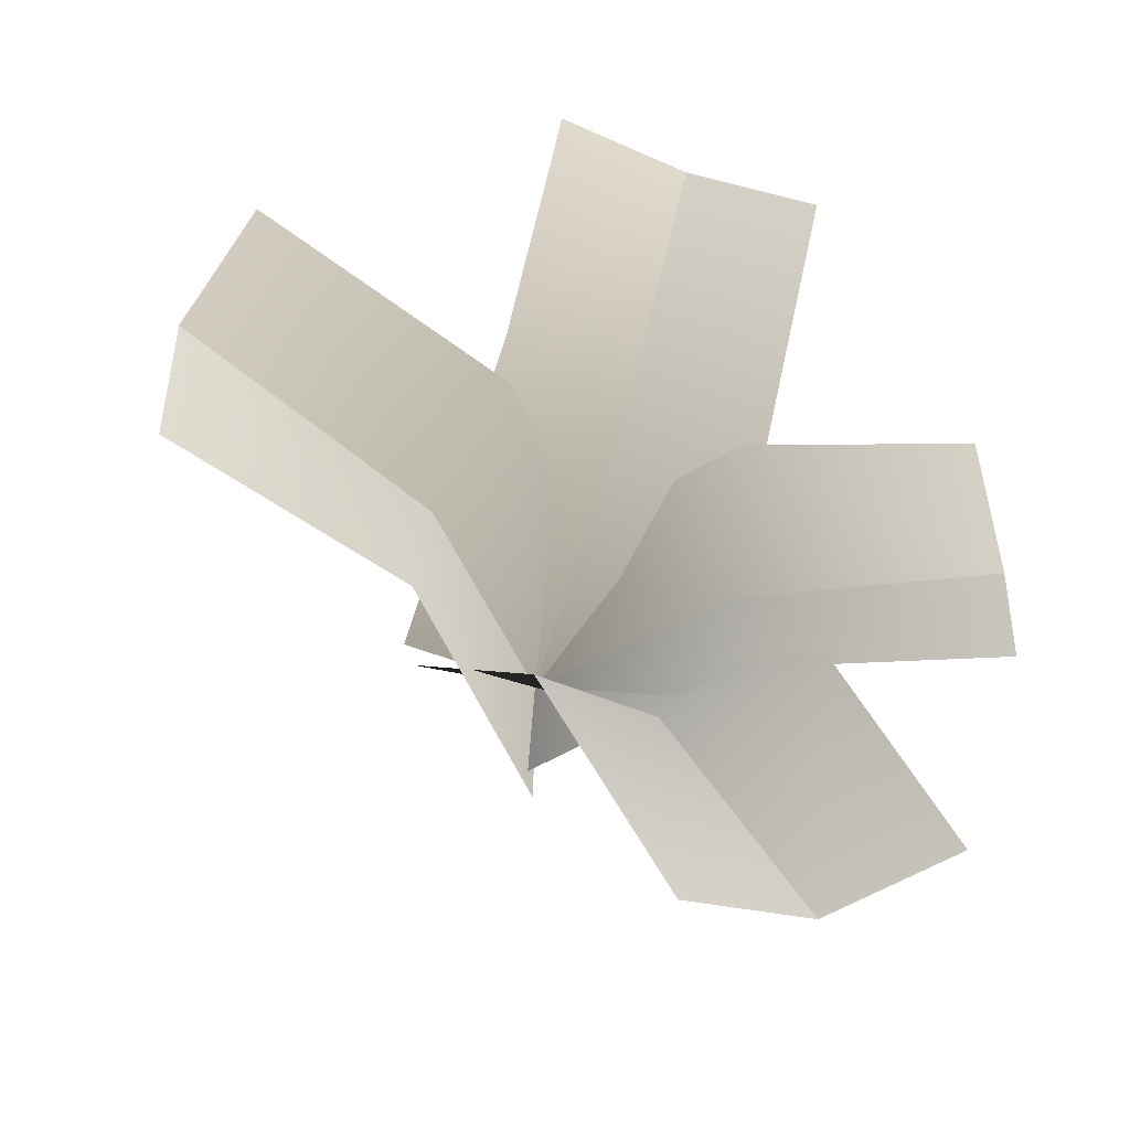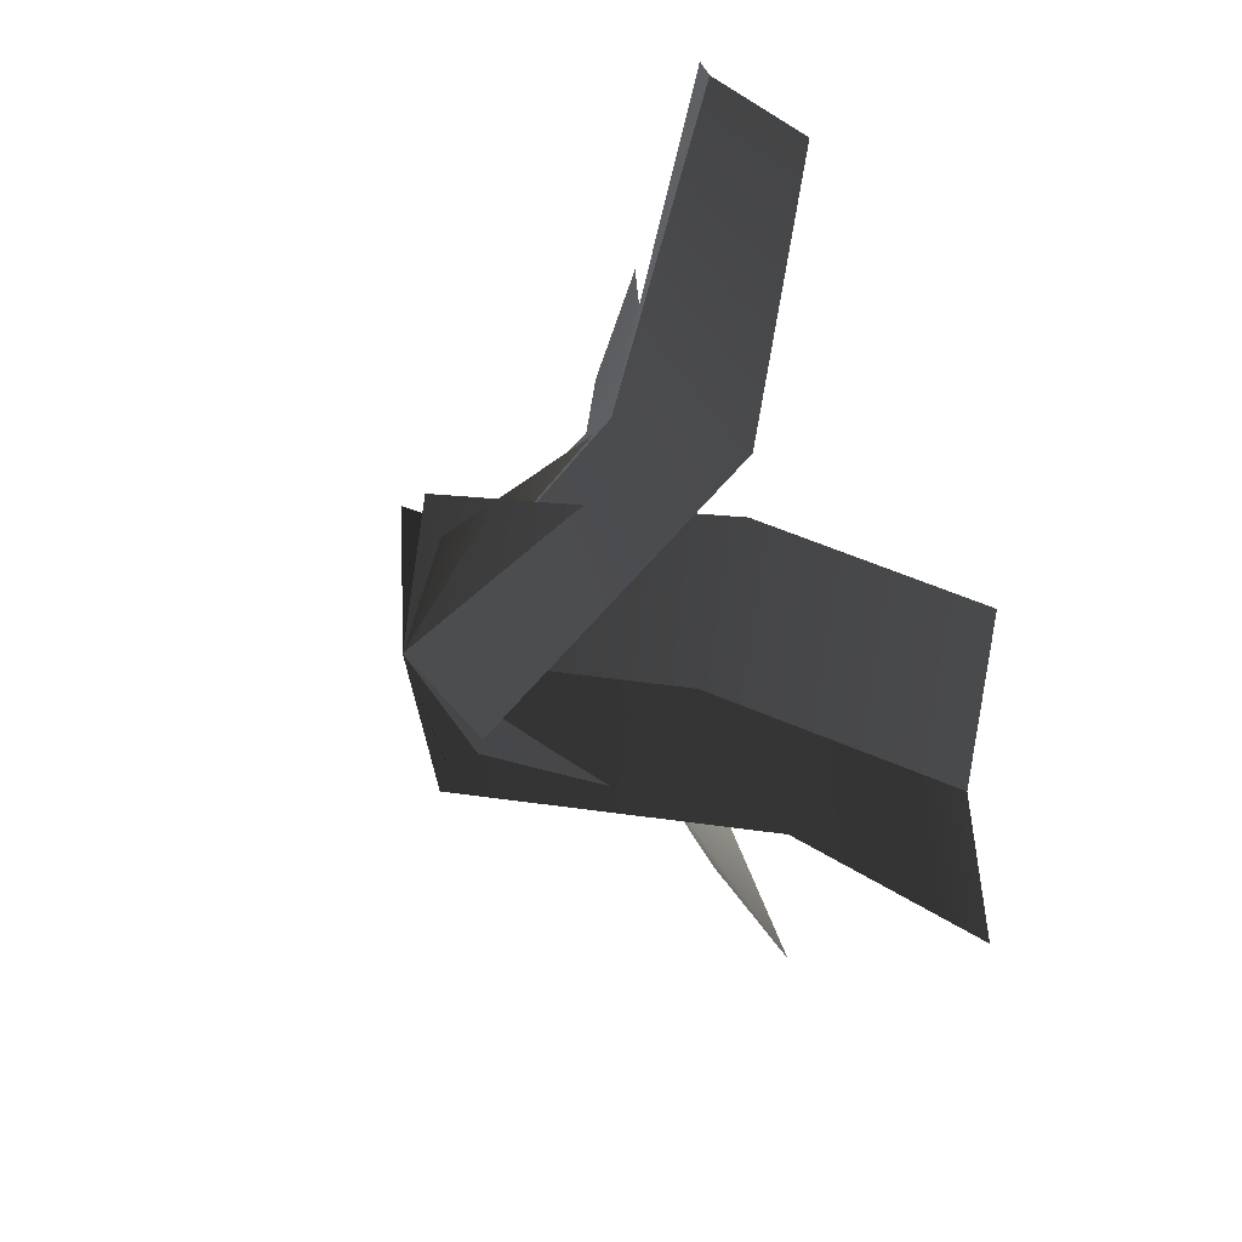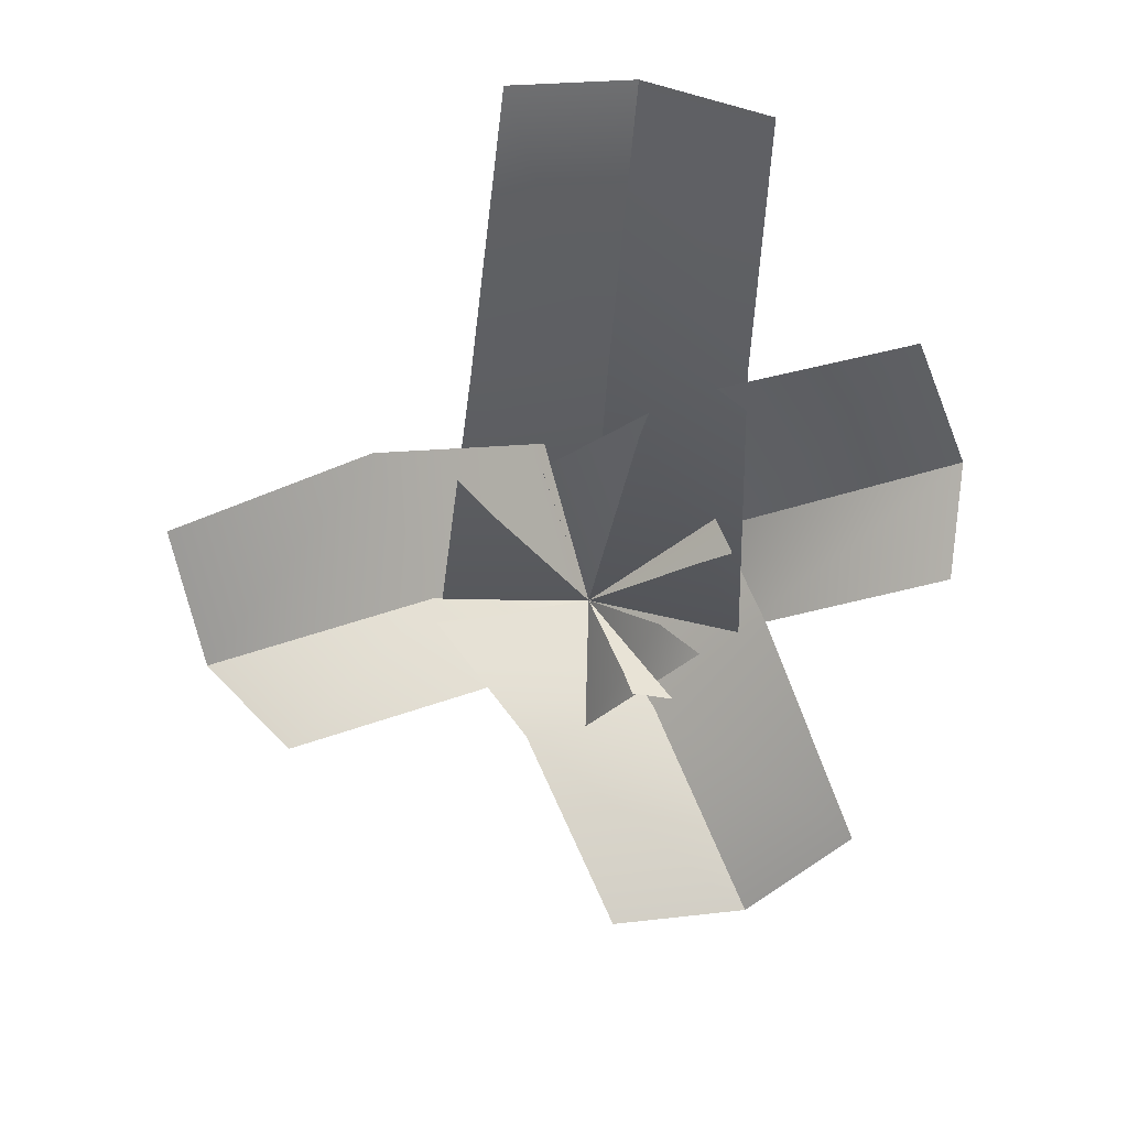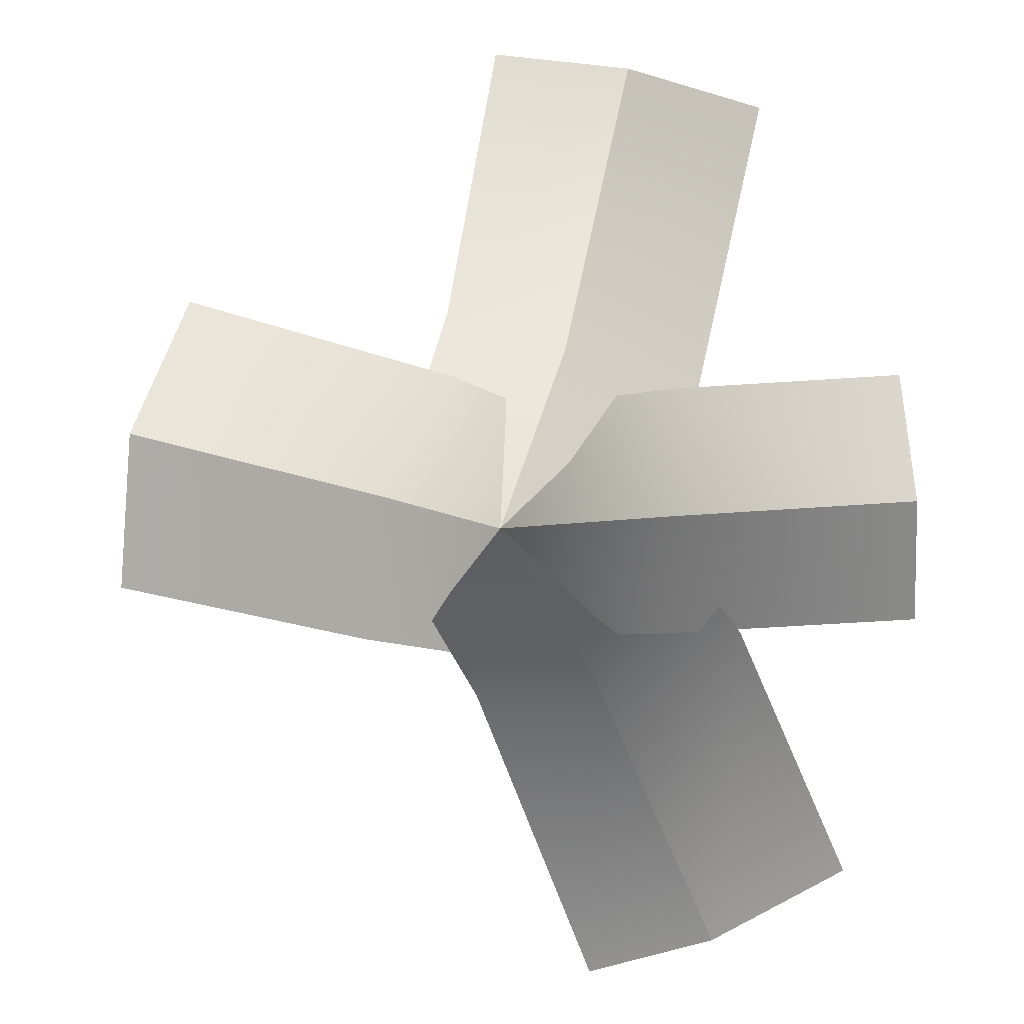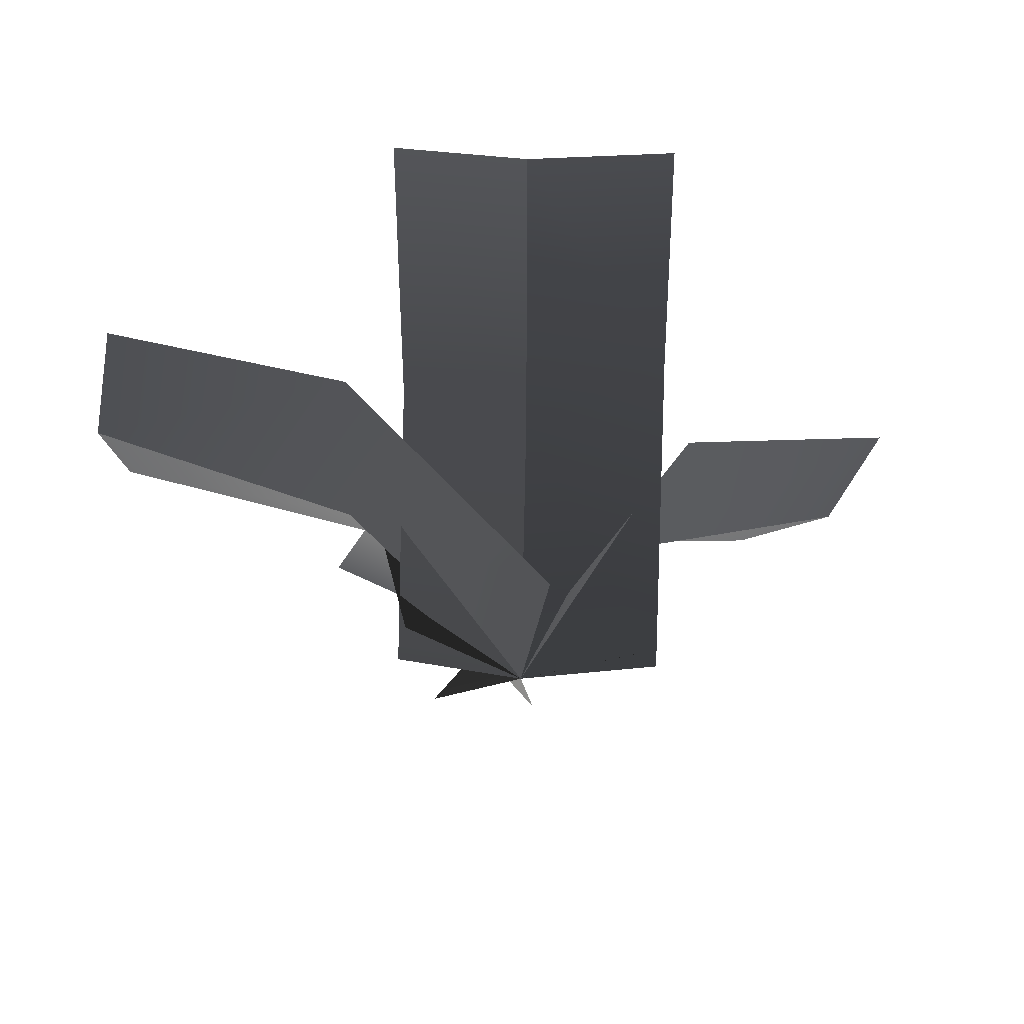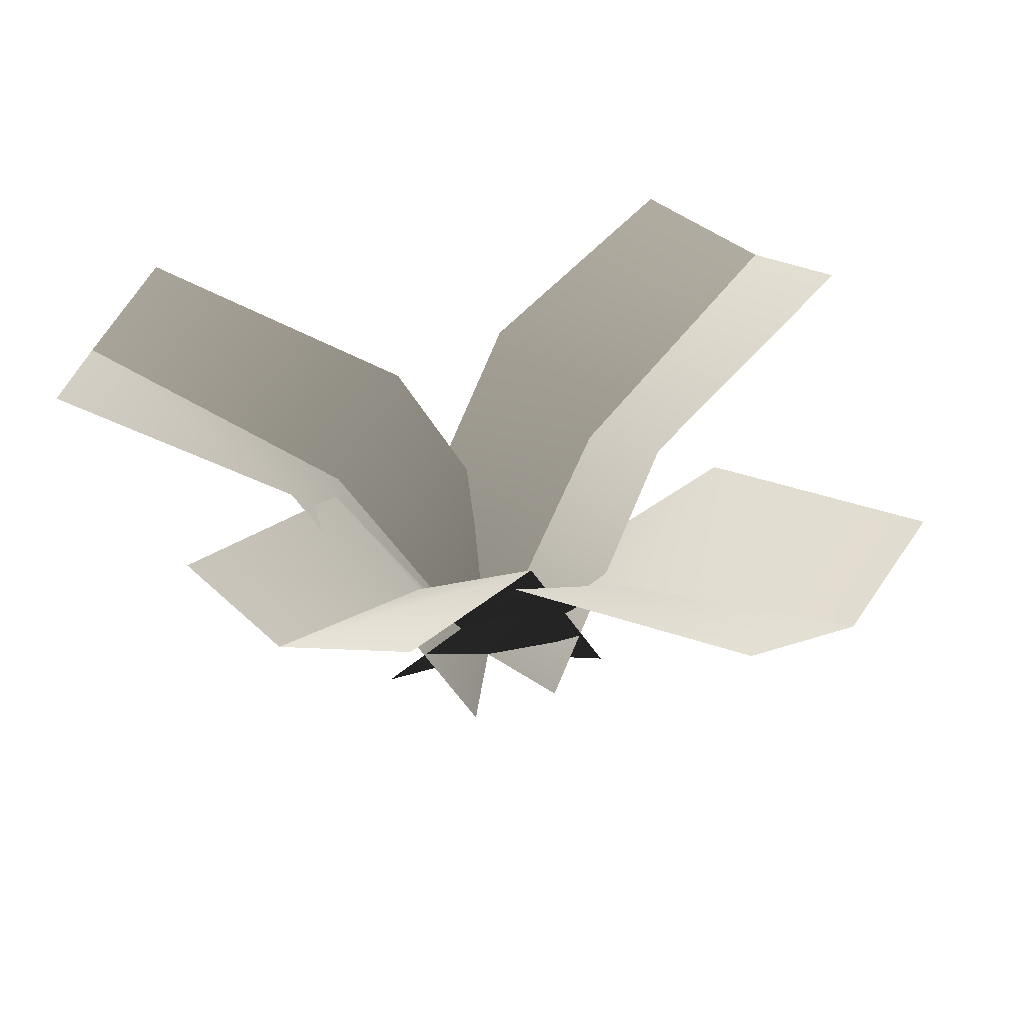
<metadata>
{"format":"obj","ext":"obj","renderer":"f3d","projection":"perspective","resolution":1024,"background":"white","views":[{"elev":-36.3,"azim":162.9,"up":"+Z"},{"elev":32.9,"azim":73.4,"up":"+Z"},{"elev":-73.7,"azim":-167.4,"up":"+Y"},{"elev":-1.1,"azim":168.0,"up":"+Z"},{"elev":-31.2,"azim":78.1,"up":"+Y"},{"elev":35.8,"azim":-56.6,"up":"+Y"}]}
</metadata>
<code>
v -0.2695 0.6215 0.02038
v -0.7297 0.8028 0.04934
v -0.6979 0.8671 -0.1819
v -0.2262 0.729 -0.2109
v 7.41e-07 0.264 3.742e-06
v 0.03182 0.3283 -0.2312
v -0.2485 0.7592 0.2681
v -0.6705 0.8606 0.2938
v -0.7297 0.8028 0.04934
v -0.2695 0.6215 0.02038
v 0.0592 0.3218 0.2445
v 7.41e-07 0.264 3.742e-06
v -0.05451 0.6342 0.3488
v -0.1363 0.8177 0.8786
v -0.3794 0.8815 0.8007
v -0.2968 0.7432 0.2651
v 7.41e-07 0.264 3.742e-06
v -0.2431 0.3278 -0.0779
v 0.2101 0.7823 0.4041
v 0.1369 0.8829 0.8799
v -0.1363 0.8177 0.8786
v -0.05451 0.6342 0.3488
v 0.2731 0.3292 0.001276
v 7.41e-07 0.264 3.742e-06
v 0.3095 0.6677 0.05435
v 0.8132 0.9043 0.1609
v 0.7117 0.9748 0.3931
v 0.1982 0.7826 0.2825
v 7.41e-07 0.264 3.742e-06
v -0.1015 0.3346 0.2323
v 0.3714 0.8043 -0.215
v 0.8295 0.953 -0.1152
v 0.8132 0.9043 0.1609
v 0.3095 0.6677 0.05435
v 0.01626 0.3127 -0.2761
v 7.41e-07 0.264 3.742e-06
v -0.1054 0.6667 -0.2974
v -0.2758 0.9013 -0.7842
v -0.02289 0.9627 -0.8232
v 0.1507 0.7726 -0.3266
v 7.41e-07 0.264 3.742e-06
v 0.2529 0.3255 -0.03897
v -0.3615 0.8135 -0.2085
v -0.5162 0.9603 -0.6517
v -0.2758 0.9013 -0.7842
v -0.1054 0.6667 -0.2974
v -0.2405 0.323 0.1325
v 7.41e-07 0.264 3.742e-06
v -0.2695 0.6215 0.02038
v -0.2262 0.729 -0.2109
v -0.6979 0.8671 -0.1819
v -0.7297 0.8028 0.04934
v 7.41e-07 0.264 3.742e-06
v 0.03182 0.3283 -0.2312
v -0.2485 0.7592 0.2681
v -0.2695 0.6215 0.02038
v -0.7297 0.8028 0.04934
v -0.6705 0.8606 0.2938
v 0.0592 0.3218 0.2445
v 7.41e-07 0.264 3.742e-06
v -0.05451 0.6342 0.3488
v -0.2968 0.7432 0.2651
v -0.3794 0.8815 0.8007
v -0.1363 0.8177 0.8786
v 7.41e-07 0.264 3.742e-06
v -0.2431 0.3278 -0.0779
v 0.2101 0.7823 0.4041
v -0.05451 0.6342 0.3488
v -0.1363 0.8177 0.8786
v 0.1369 0.8829 0.8799
v 0.2731 0.3292 0.001276
v 7.41e-07 0.264 3.742e-06
v 0.3095 0.6677 0.05435
v 0.1982 0.7826 0.2825
v 0.7117 0.9748 0.3931
v 0.8132 0.9043 0.1609
v 7.41e-07 0.264 3.742e-06
v -0.1015 0.3346 0.2323
v 0.3714 0.8043 -0.215
v 0.3095 0.6677 0.05435
v 0.8132 0.9043 0.1609
v 0.8295 0.953 -0.1152
v 0.01626 0.3127 -0.2761
v 7.41e-07 0.264 3.742e-06
v -0.1054 0.6667 -0.2974
v 0.1507 0.7726 -0.3266
v -0.02289 0.9627 -0.8232
v -0.2758 0.9013 -0.7842
v 7.41e-07 0.264 3.742e-06
v 0.2529 0.3255 -0.03897
v -0.3615 0.8135 -0.2085
v -0.1054 0.6667 -0.2974
v -0.2758 0.9013 -0.7842
v -0.5162 0.9603 -0.6517
v -0.2405 0.323 0.1325
v 7.41e-07 0.264 3.742e-06
g Carrot2_Alpha_3076_530
f 1 3 2
f 1 4 3
f 5 4 1
f 5 6 4
f 7 9 8
f 7 10 9
f 11 10 7
f 11 12 10
f 13 15 14
f 13 16 15
f 17 16 13
f 17 18 16
f 19 21 20
f 19 22 21
f 23 22 19
f 23 24 22
f 25 27 26
f 25 28 27
f 29 28 25
f 29 30 28
f 31 33 32
f 31 34 33
f 35 34 31
f 35 36 34
f 37 39 38
f 37 40 39
f 41 40 37
f 41 42 40
f 43 45 44
f 43 46 45
f 47 46 43
f 47 48 46
f 49 51 50
f 49 52 51
f 53 49 50
f 53 50 54
f 55 57 56
f 55 58 57
f 59 55 56
f 59 56 60
f 61 63 62
f 61 64 63
f 65 61 62
f 65 62 66
f 67 69 68
f 67 70 69
f 71 67 68
f 71 68 72
f 73 75 74
f 73 76 75
f 77 73 74
f 77 74 78
f 79 81 80
f 79 82 81
f 83 79 80
f 83 80 84
f 85 87 86
f 85 88 87
f 89 85 86
f 89 86 90
f 91 93 92
f 91 94 93
f 95 91 92
f 95 92 96

</code>
